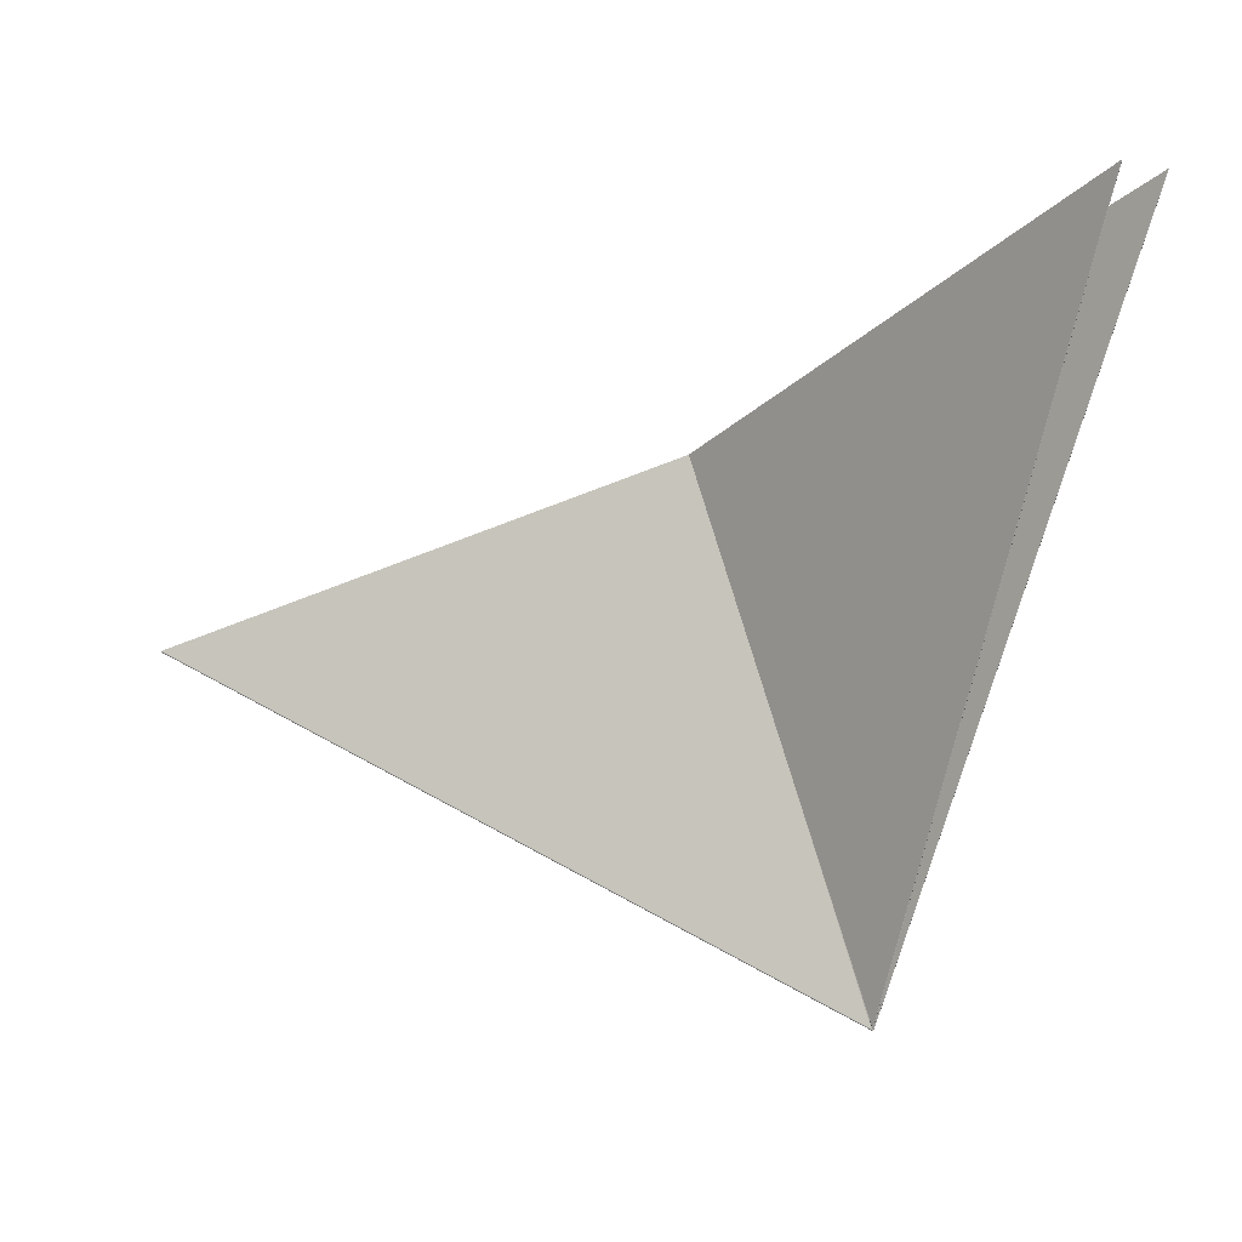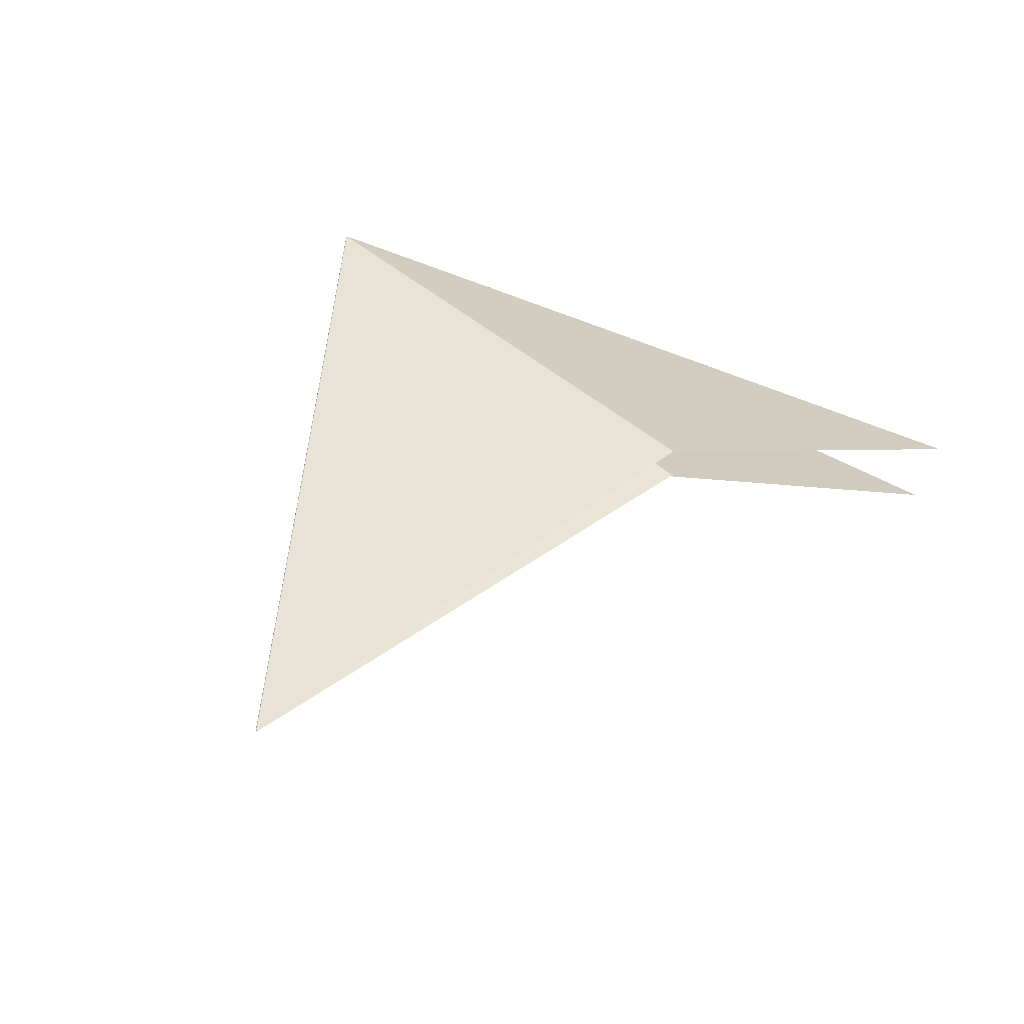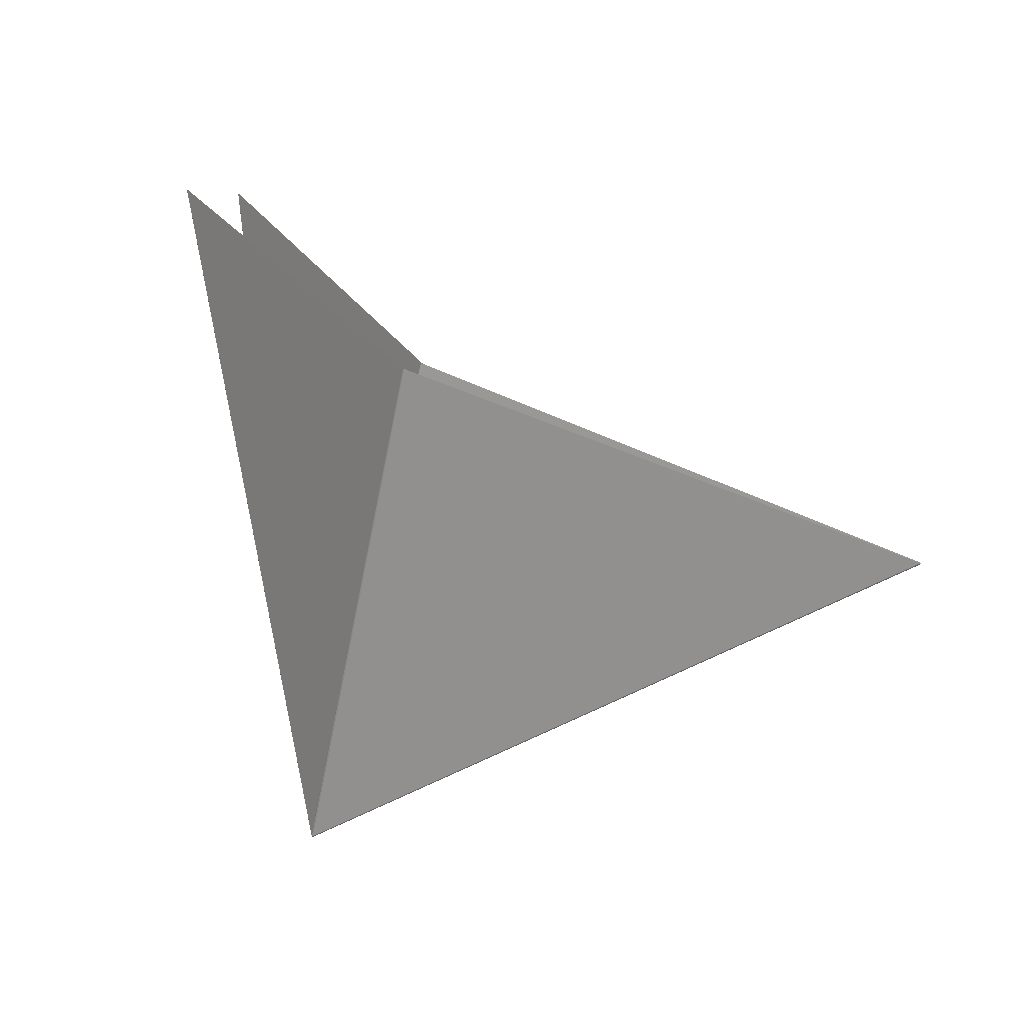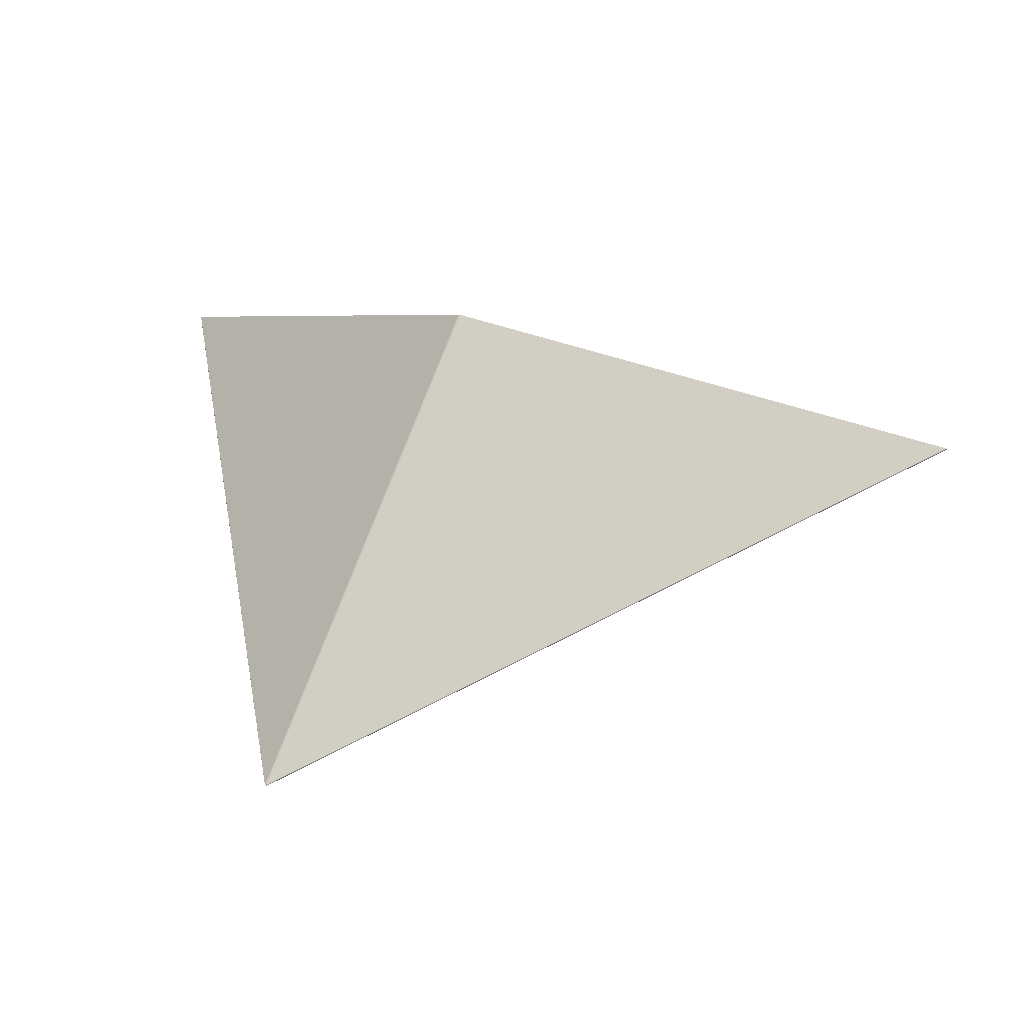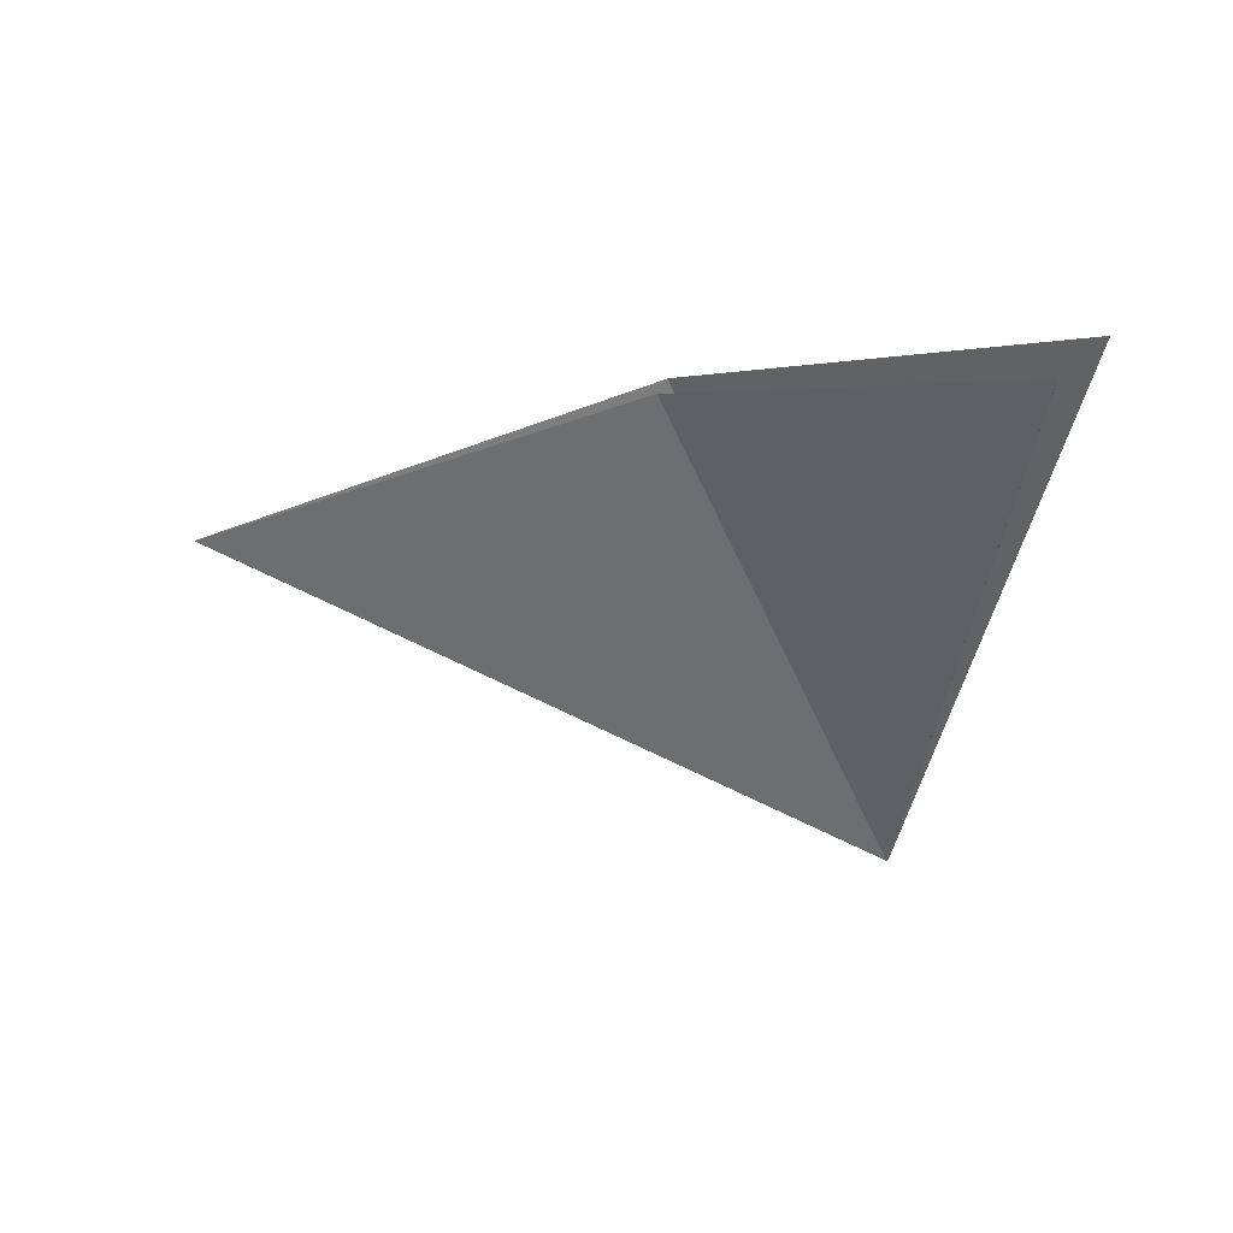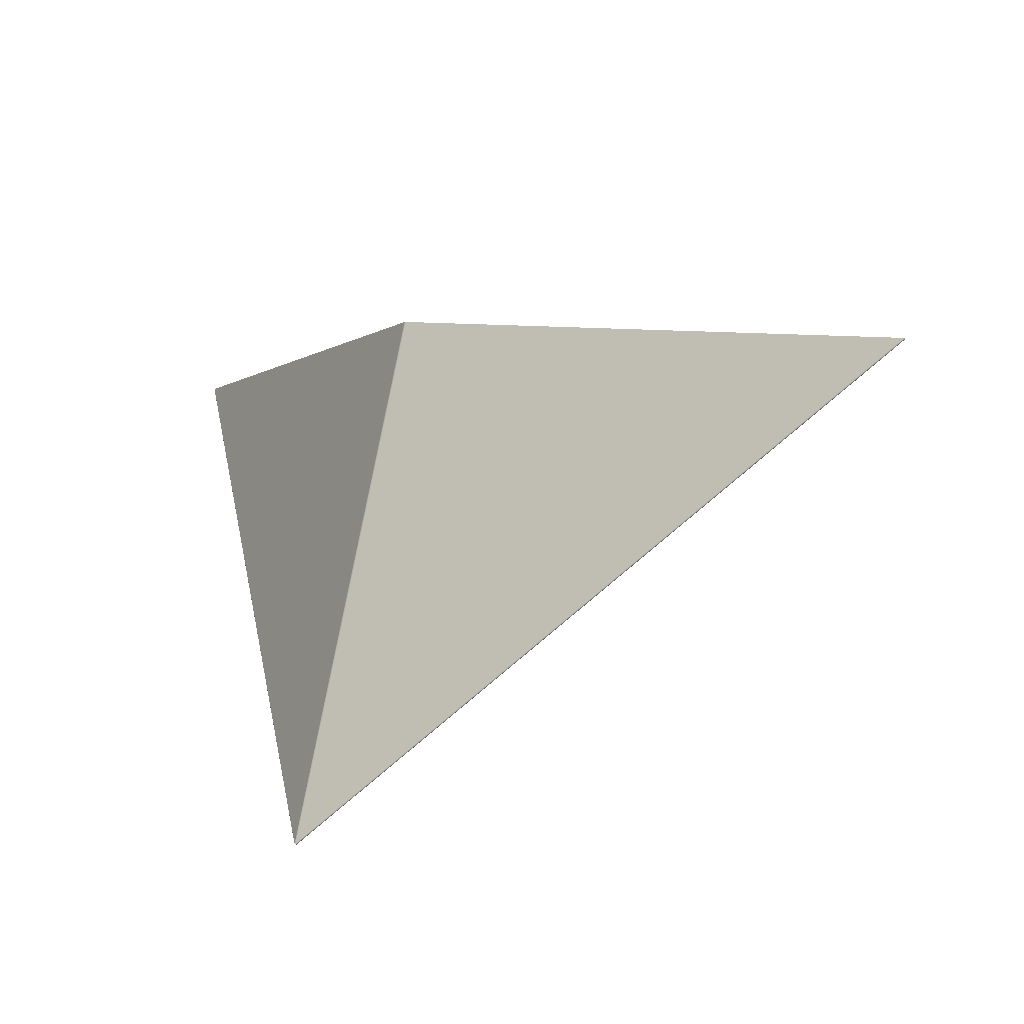
<metadata>
{"format":"obj","ext":"obj","renderer":"f3d","projection":"perspective","resolution":1024,"background":"white","views":[{"elev":-2.2,"azim":179.7,"up":"+Y"},{"elev":60.9,"azim":120.2,"up":"+Z"},{"elev":4.5,"azim":13.4,"up":"+Y"},{"elev":60.7,"azim":5.9,"up":"+Z"},{"elev":-52.8,"azim":-171.0,"up":"+Z"},{"elev":-30.2,"azim":15.1,"up":"+Y"}]}
</metadata>
<code>
v 0.006015 7.984e-05 -0.004219
v 0.006018 7.726e-05 -0.004222
v 0.006021 7.679e-05 -0.004227
v 0.001341 0.001657 -0.005045
v 0.001344 0.001656 -0.005044
v 1.686e-05 -0.002982 -0.006332
v 1.289e-05 -0.002982 -0.006333
v 1.837e-05 -0.002985 -0.006336
v 1.592e-05 -0.002986 -0.006337
v 1.664e-05 -0.002987 -0.006342
v 1.961e-05 -0.002986 -0.006341
v 2.053e-05 -0.002984 -0.006335
v 1.858e-05 -0.002981 -0.006331
v 1.469e-05 -0.002977 -0.006331
v 1.096e-05 -0.002977 -0.006332
v 1.162e-05 -0.002985 -0.006338
v 7.667e-06 -0.00298 -0.006334
v 2.243e-05 -0.002985 -0.00634
v 0.006012 8.279e-05 -0.004218
v 1.771e-05 -0.002977 -0.00633
v 0.00135 0.001653 -0.005042
v 7.342e-06 -0.002976 -0.006334
v 0.001347 0.001655 -0.005043
v 1.272e-05 -0.002985 -0.006343
v 0.006021 7.907e-05 -0.004233
v 0.001428 0.001704 -0.005341
v 0.001427 0.001705 -0.005342
v 0.001425 0.001705 -0.005342
v 2.137e-05 -0.002979 -0.006349
v 2.106e-05 -0.002984 -0.006346
v 1.915e-05 -0.002979 -0.00635
v 1.877e-05 -0.002985 -0.006347
v 1.581e-05 -0.002984 -0.006348
v 1.683e-05 -0.002978 -0.006352
v 1.924e-05 -0.002975 -0.00635
v 2.114e-05 -0.002974 -0.00635
v 2.318e-05 -0.002978 -0.006349
v 2.333e-05 -0.002982 -0.006346
v 1.748e-05 -0.002974 -0.006351
v 0.006019 8.277e-05 -0.004236
v 0.00143 0.001704 -0.005341
v 2.282e-05 -0.002974 -0.006349
v 0.006017 8.605e-05 -0.004237
v -0.001569 0.003491 -0.008698
v 1.454e-05 -0.00297 -0.006353
v 0.001439 0.001701 -0.005339
v 0.001424 0.001706 -0.005342
v 0.001422 0.001707 -0.005343
v 1.423e-05 -0.002974 -0.006353
v 1.519e-05 -0.002976 -0.006352
v 1.291e-05 -0.002976 -0.006353
v 1.412e-05 -0.002979 -0.006352
v 1.223e-05 -0.002973 -0.006353
v 1.376e-05 -0.002972 -0.006354
v 1.501e-05 -0.002972 -0.006353
v 1.603e-05 -0.002973 -0.006352
v 1.167e-05 -0.002977 -0.006351
v 1.329e-05 -0.002981 -0.006349
v -0.00157 0.003492 -0.008699
v -0.001572 0.003492 -0.008699
v -0.001574 0.003492 -0.008698
v 1.057e-05 -0.002973 -0.006352
v 0.00142 0.001706 -0.005336
v 0.001422 0.001705 -0.005336
v 0.001423 0.001705 -0.005336
v 0.001442 0.001698 -0.005332
v 9.827e-06 -0.002969 -0.006349
v -0.001573 0.003492 -0.008693
v 1.033e-05 -0.002974 -0.006349
v 1.057e-05 -0.002975 -0.00635
v 1.156e-05 -0.002976 -0.006347
v 1.18e-05 -0.002978 -0.006349
v 1.264e-05 -0.002981 -0.006346
v 1.314e-05 -0.002978 -0.006346
v 1.211e-05 -0.002973 -0.006347
v 1.063e-05 -0.002971 -0.006348
v 9.469e-06 -0.002971 -0.006349
v 9.544e-06 -0.002973 -0.006351
v 1.412e-05 -0.002975 -0.006345
v -0.001575 0.003492 -0.008697
v -0.001574 0.003492 -0.008695
v 0.006016 8.443e-05 -0.00423
v 0.006017 8.34e-05 -0.004229
v 0.006017 8.27e-05 -0.004227
v 0.001425 0.001704 -0.005335
v 1.796e-05 -0.002977 -0.006344
v 0.006015 8.523e-05 -0.004231
v 2.1e-05 -0.002974 -0.006343
v 0.001428 0.001703 -0.005334
v 1.546e-05 -0.002978 -0.006345
v 1.697e-05 -0.002979 -0.006343
v 1.405e-05 -0.00298 -0.006344
v 1.236e-05 -0.002982 -0.006343
v 1.565e-05 -0.00298 -0.006342
v 1.984e-05 -0.002978 -0.006342
v 2.032e-05 -0.002976 -0.006343
v 1.892e-05 -0.002975 -0.006343
v 1.646e-05 -0.002975 -0.006344
v 1.935e-05 -0.002979 -0.00634
v 0.001427 0.001704 -0.005335
v 0.001349 0.001656 -0.005049
v 0.001346 0.001657 -0.00505
v 0.001344 0.001658 -0.005051
v 0.006016 8.278e-05 -0.004225
v 1.591e-05 -0.002978 -0.006338
v 1.574e-05 -0.00298 -0.00634
v 1.279e-05 -0.002978 -0.006339
v 1.239e-05 -0.00298 -0.006341
v 0.001352 0.001655 -0.005048
v 1.927e-05 -0.002975 -0.006336
v 0.006013 8.412e-05 -0.004224
v 9.852e-06 -0.002982 -0.006341
v 9.694e-06 -0.002978 -0.00634
v 1.358e-05 -0.002976 -0.006338
v 1.666e-05 -0.002976 -0.006337
v 1.873e-05 -0.002977 -0.006337
v 1.888e-05 -0.002979 -0.006338
v 1.057e-05 -0.002975 -0.006339
v 0.006015 8.344e-05 -0.004224
v -0.001994 0.003515 -0.008274
v -0.001996 0.003515 -0.008275
v -0.001998 0.003515 -0.008274
v 0.001341 0.001659 -0.005052
v 5.196e-06 -0.002974 -0.006343
v 7.215e-06 -0.002976 -0.006341
v 3.973e-06 -0.002975 -0.006342
v 6.299e-06 -0.002979 -0.006341
v 7.774e-06 -0.002982 -0.006339
v 2.958e-06 -0.002977 -0.006341
v 2.361e-06 -0.002972 -0.006344
v -0.001993 0.003514 -0.008273
v 4.521e-06 -0.002969 -0.006344
v 0.001337 0.001661 -0.005056
v 3.849e-06 -0.002971 -0.006344
v 5.807e-06 -0.002971 -0.006342
v 7.907e-06 -0.002973 -0.006341
v 7.656e-07 -0.002973 -0.006343
v 0.001339 0.00166 -0.005054
v 0.001335 0.00166 -0.005049
v 0.001338 0.001658 -0.005047
v -0.001999 0.003515 -0.008272
v 1.393e-06 -0.002974 -0.006338
v 1.685e-06 -0.002976 -0.006339
v 3.699e-06 -0.002976 -0.006336
v 4.558e-06 -0.002979 -0.006337
v 4.106e-06 -0.002974 -0.006335
v 1.517e-06 -0.002972 -0.006337
v -3.688e-07 -0.002971 -0.006339
v -2.466e-07 -0.002972 -0.006341
v 0.001333 0.001661 -0.005051
v -1.163e-07 -0.002969 -0.006339
v -0.001997 0.003514 -0.008269
v -0.001998 0.003515 -0.00827
o Octagon_web
f 15 5 4 22
f 19 21 20
f 14 23 5 15
f 13 1 19 20
f 12 2 1 13
f 18 3 2 12
f 14 6 13 20
f 15 7 6 14
f 6 8 12 13
f 7 9 8 6
f 20 21 23 14
f 17 7 15 22
f 8 11 18 12
f 9 10 11 8
f 16 9 7 17
f 24 10 9 16
f 41 43 42
f 38 25 3 18
f 37 40 25 38
f 36 26 41 42
f 35 27 26 36
f 39 28 27 35
f 37 29 36 42
f 38 30 29 37
f 29 31 35 36
f 42 43 40 37
f 30 32 31 29
f 11 30 38 18
f 31 34 39 35
f 32 33 34 31
f 10 32 30 11
f 24 33 32 10
f 54 59 44 45
f 53 60 59 54
f 62 61 60 53
f 56 47 28 39
f 55 48 47 56
f 55 49 54 45
f 56 50 49 55
f 44 46 45
f 45 46 48 55
f 49 51 53 54
f 50 52 51 49
f 34 50 56 39
f 51 57 62 53
f 52 58 57 51
f 33 52 50 34
f 24 58 52 33
f 78 80 61 62
f 77 81 80 78
f 76 63 66 67
f 75 64 63 76
f 79 65 64 75
f 77 69 76 67
f 66 68 67
f 78 70 69 77
f 69 71 75 76
f 70 72 71 69
f 57 70 78 62
f 71 74 79 75
f 72 73 74 71
f 58 72 70 57
f 24 73 72 58
f 67 68 81 77
f 98 85 65 79
f 97 100 85 98
f 96 82 87 88
f 95 83 82 96
f 99 84 83 95
f 87 89 88
f 97 86 96 88
f 98 90 86 97
f 86 91 95 96
f 90 92 91 86
f 74 90 98 79
f 91 94 99 95
f 92 93 94 91
f 73 92 90 74
f 88 89 100 97
f 24 93 92 73
f 117 104 84 99
f 116 119 104 117
f 115 101 109 110
f 114 102 101 115
f 109 111 110
f 118 103 102 114
f 116 105 115 110
f 117 106 105 116
f 105 107 114 115
f 106 108 107 105
f 94 106 117 99
f 107 113 118 114
f 108 112 113 107
f 110 111 119 116
f 93 108 106 94
f 24 112 108 93
f 136 123 103 118
f 135 138 123 136
f 134 120 131 132
f 131 133 132
f 130 121 120 134
f 137 122 121 130
f 135 124 134 132
f 136 125 124 135
f 124 126 130 134
f 125 127 126 124
f 113 125 136 118
f 126 129 137 130
f 132 133 138 135
f 127 128 129 126
f 112 127 125 113
f 24 128 127 112
f 149 141 122 137
f 148 153 141 149
f 150 152 151
f 147 139 150 151
f 146 140 139 147
f 22 4 140 146
f 148 142 147 151
f 149 143 142 148
f 142 144 146 147
f 143 145 144 142
f 129 143 149 137
f 151 152 153 148
f 144 17 22 146
f 145 16 17 144
f 128 145 143 129
f 24 16 145 128

</code>
